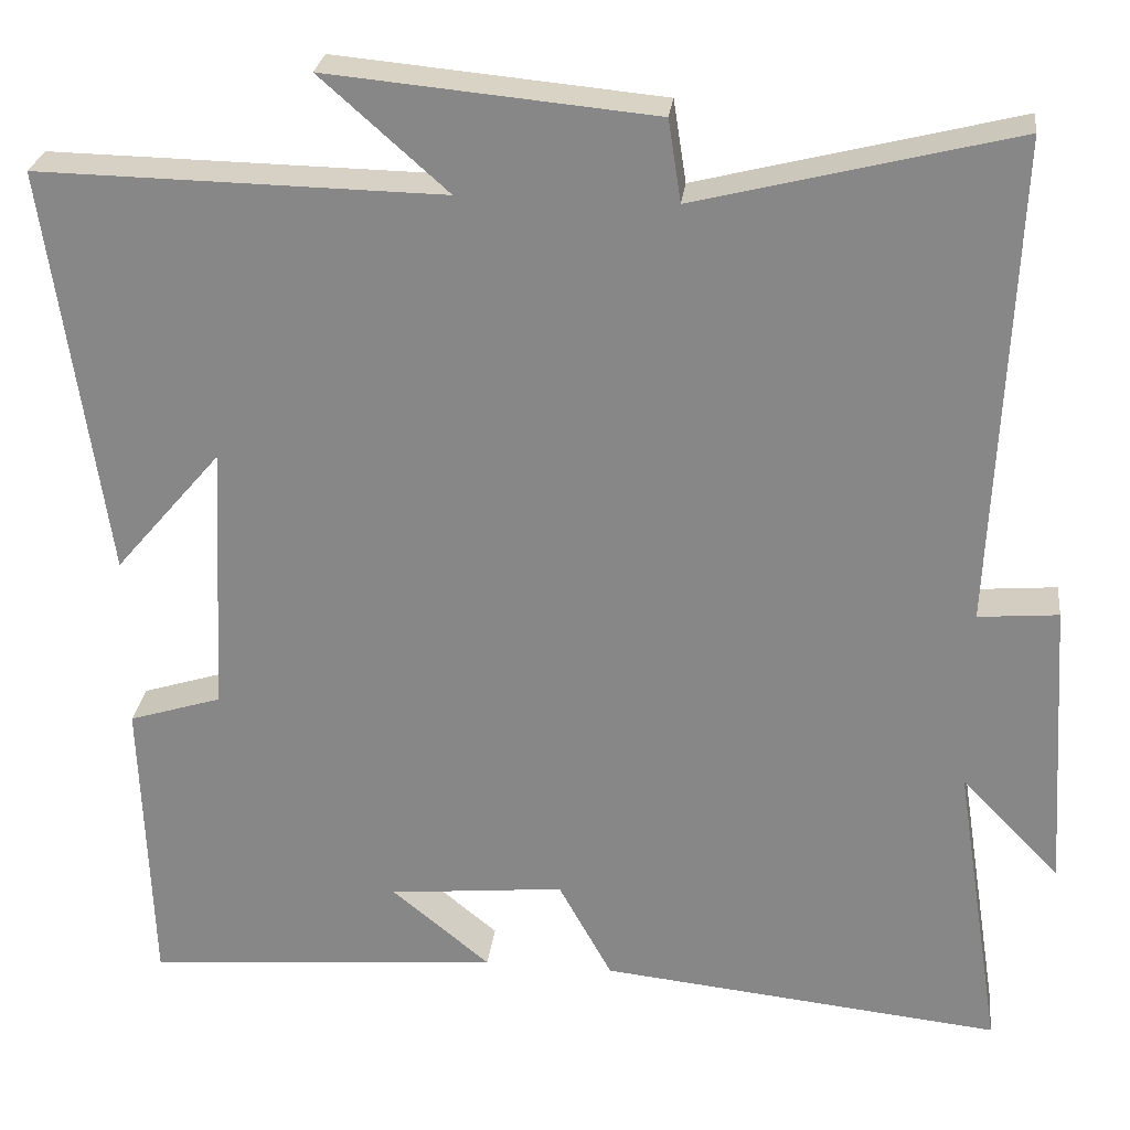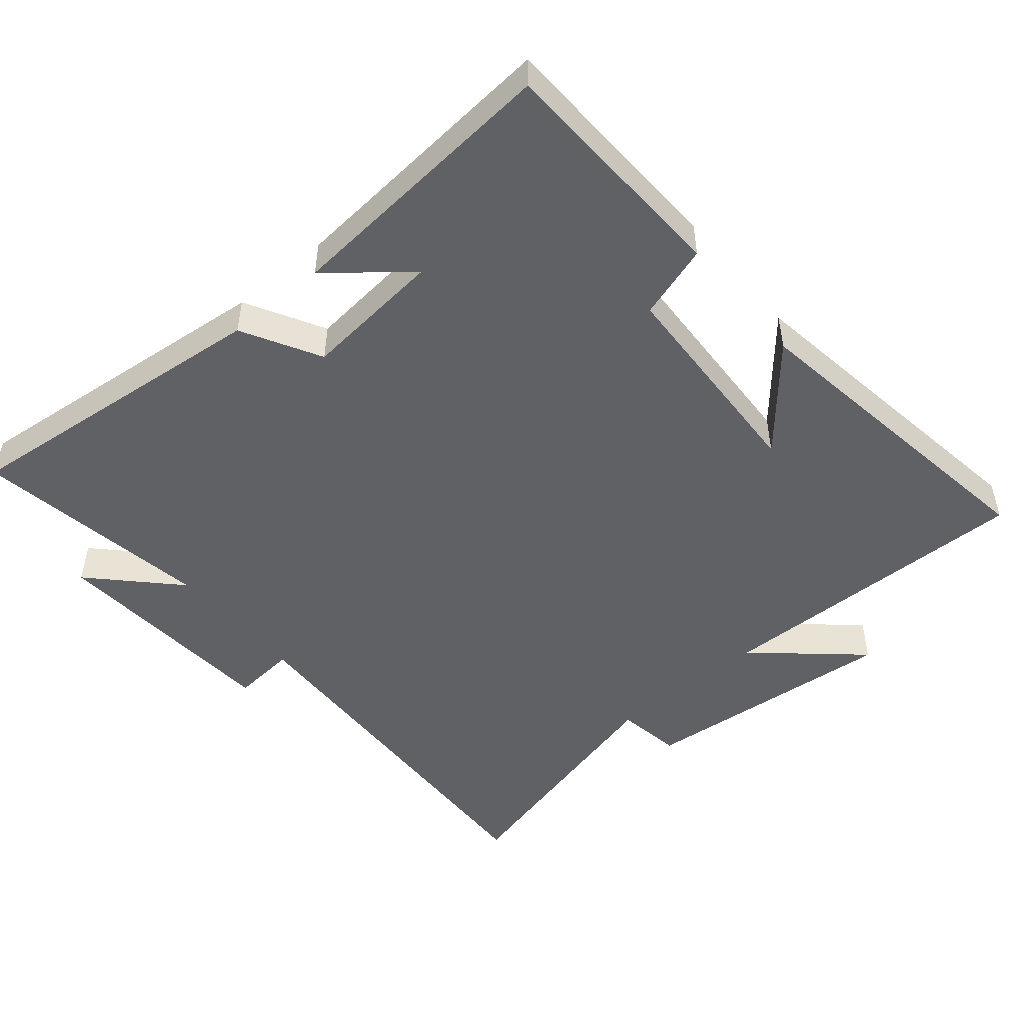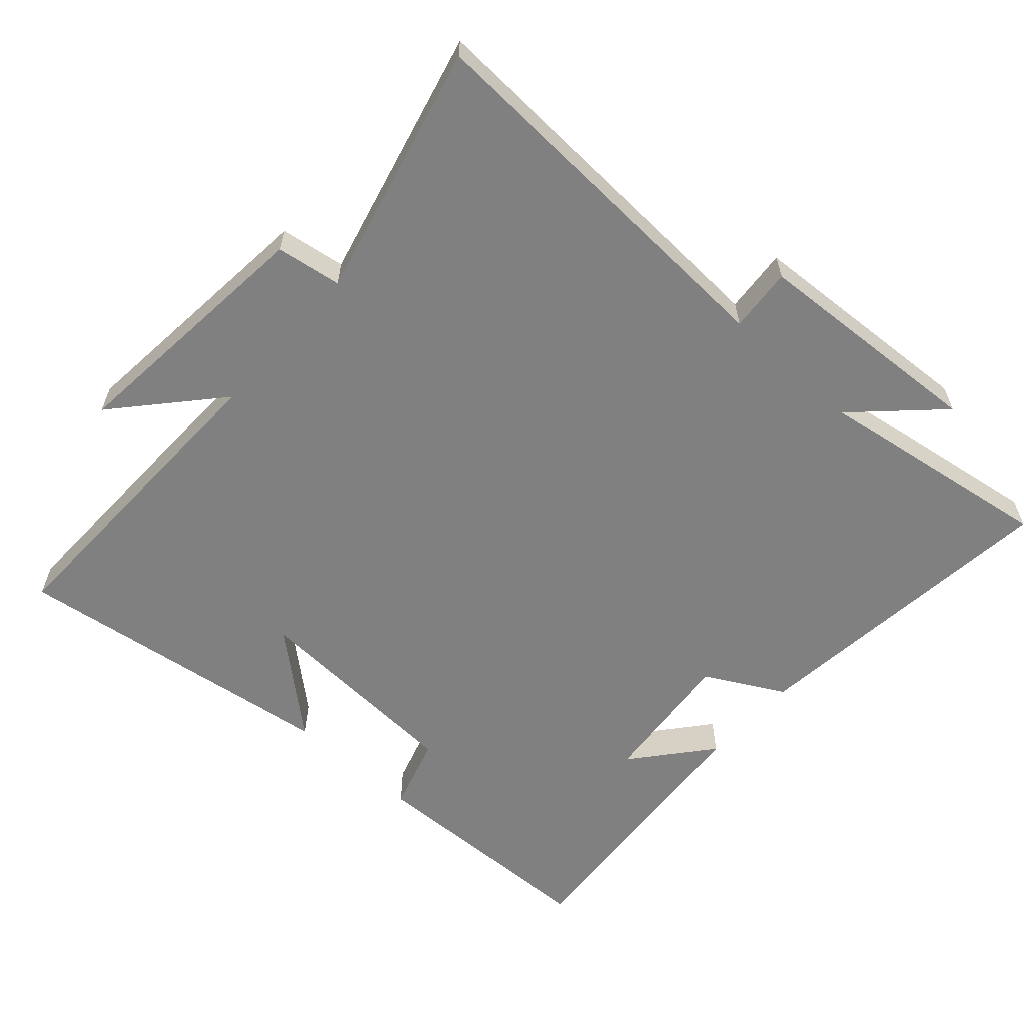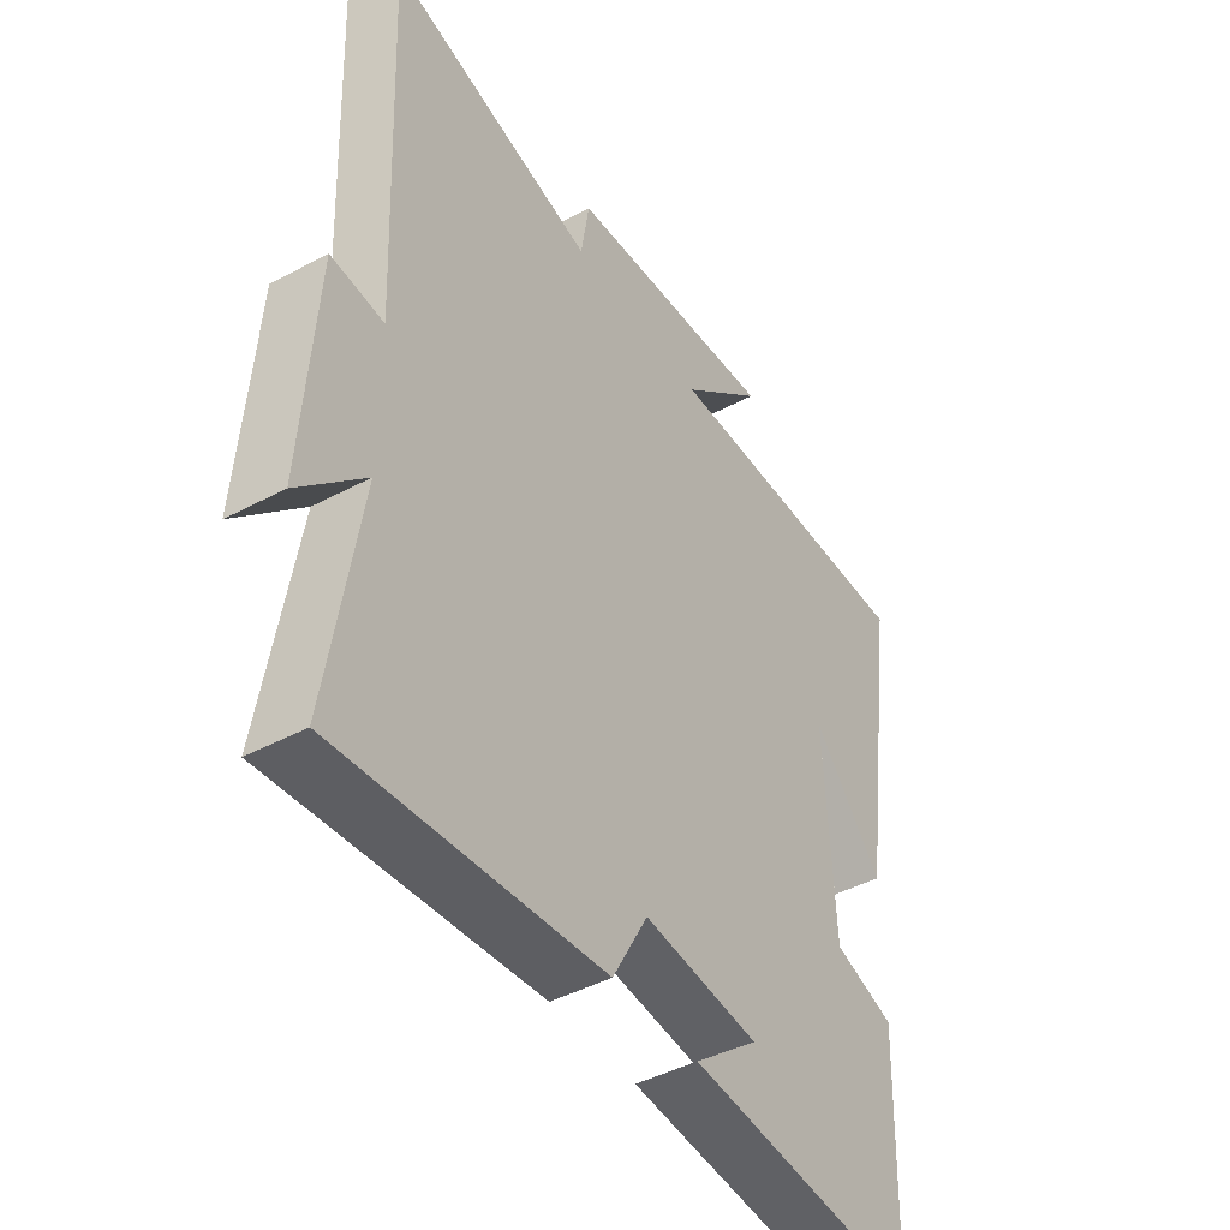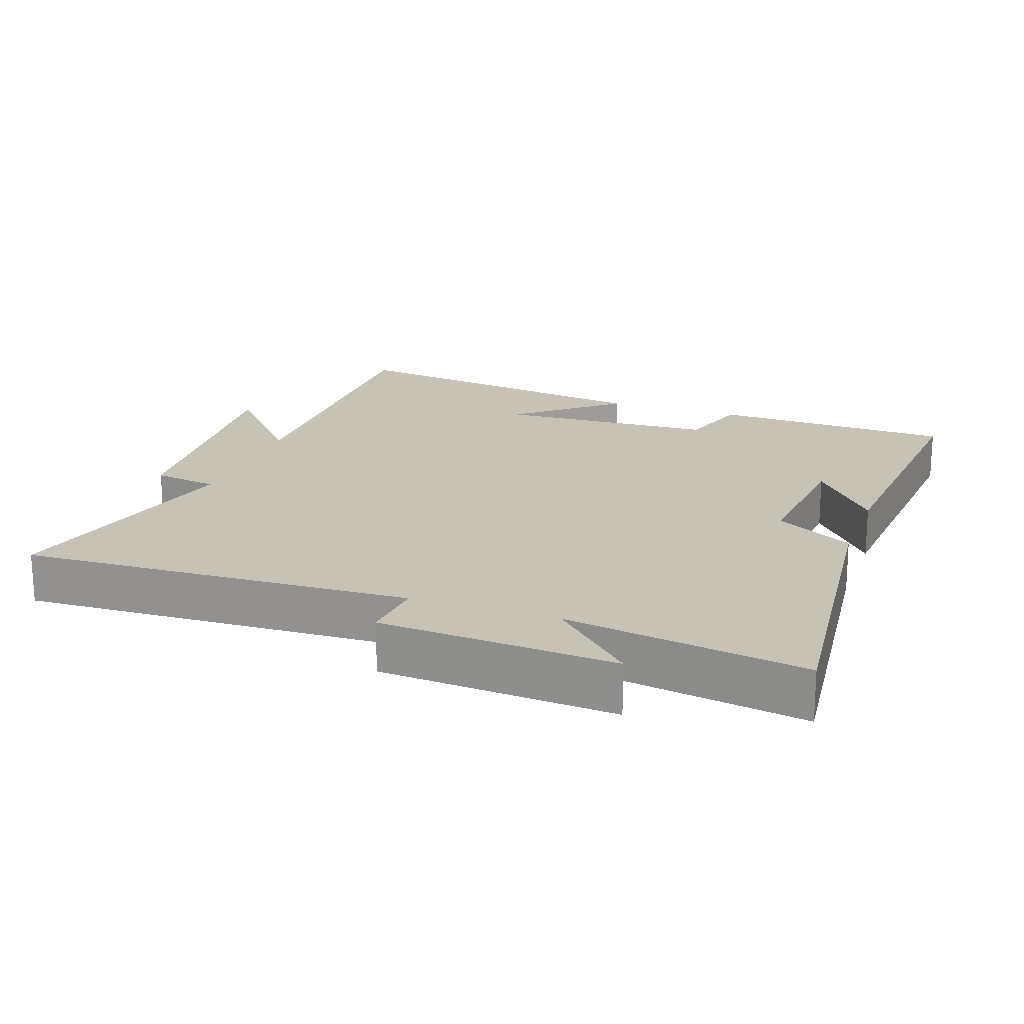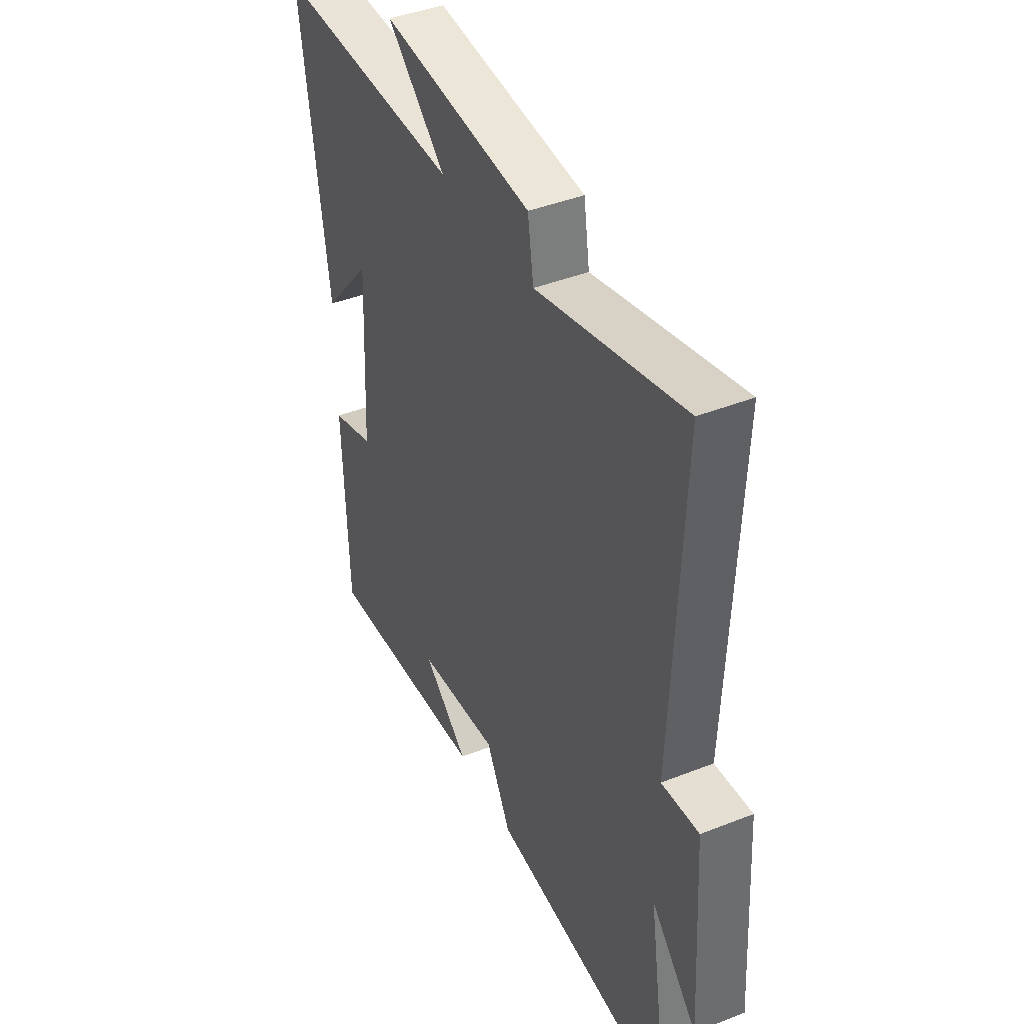
<metadata>
{"format":"obj","ext":"obj","renderer":"f3d","projection":"perspective","resolution":1024,"background":"white","views":[{"elev":26.5,"azim":6.7,"up":"+Z"},{"elev":-49.2,"azim":-139.9,"up":"+Y"},{"elev":-60.2,"azim":47.9,"up":"+Y"},{"elev":-44.5,"azim":121.9,"up":"+Z"},{"elev":19.2,"azim":109.6,"up":"+Y"},{"elev":42.1,"azim":64.6,"up":"+Z"}]}
</metadata>
<code>
v 0.555 0.07 -0.55
v 0.084 0.07 -0.5
v 0.021 0.07 -0.385
v -0.185 0.07 -0.405
v -0.07 0.07 -0.5
v -0.488 0.07 -0.534
v -0.5 0.07 -0.18
v -0.391 0.07 -0.146
v -0.375 0.07 0.174
v -0.5 0.07 0.028
v -0.569 0.07 0.509
v -0.095 0.07 0.5
v -0.244 0.07 0.632
v 0.138 0.07 0.596
v 0.153 0.07 0.5
v 0.525 0.07 0.593
v 0.5 0.07 0.02
v 0.594 0.07 0.028
v 0.616 0.07 -0.318
v 0.5 0.07 -0.198
v 0.555 0 -0.55
v 0.084 0 -0.5
v 0.021 0 -0.385
v -0.185 0 -0.405
v -0.07 0 -0.5
v -0.488 0 -0.534
v -0.5 0 -0.18
v -0.391 0 -0.146
v -0.375 0 0.174
v -0.5 0 0.028
v -0.569 0 0.509
v -0.095 0 0.5
v -0.244 0 0.632
v 0.138 0 0.596
v 0.153 0 0.5
v 0.525 0 0.593
v 0.5 0 0.02
v 0.594 0 0.028
v 0.616 0 -0.318
v 0.5 0 -0.198
f 17 18 19 20
f 15 16 17
f 15 17 20
f 12 13 14 15
f 12 15 20 1
f 9 10 11
f 9 11 12 1
f 6 7 8
f 4 5 6
f 4 6 8
f 3 4 8 9
f 1 2 3
f 1 3 9
f 40 39 38 37
f 37 36 35
f 40 37 35
f 35 34 33 32
f 21 40 35 32
f 31 30 29
f 21 32 31 29
f 28 27 26
f 26 25 24
f 28 26 24
f 29 28 24 23
f 23 22 21
f 29 23 21
f 1 21 22 2
f 2 22 23 3
f 3 23 24 4
f 4 24 25 5
f 5 25 26 6
f 6 26 27 7
f 7 27 28 8
f 8 28 29 9
f 9 29 30 10
f 10 30 31 11
f 11 31 32 12
f 12 32 33 13
f 13 33 34 14
f 14 34 35 15
f 15 35 36 16
f 16 36 37 17
f 17 37 38 18
f 18 38 39 19
f 19 39 40 20
f 20 40 21 1

</code>
